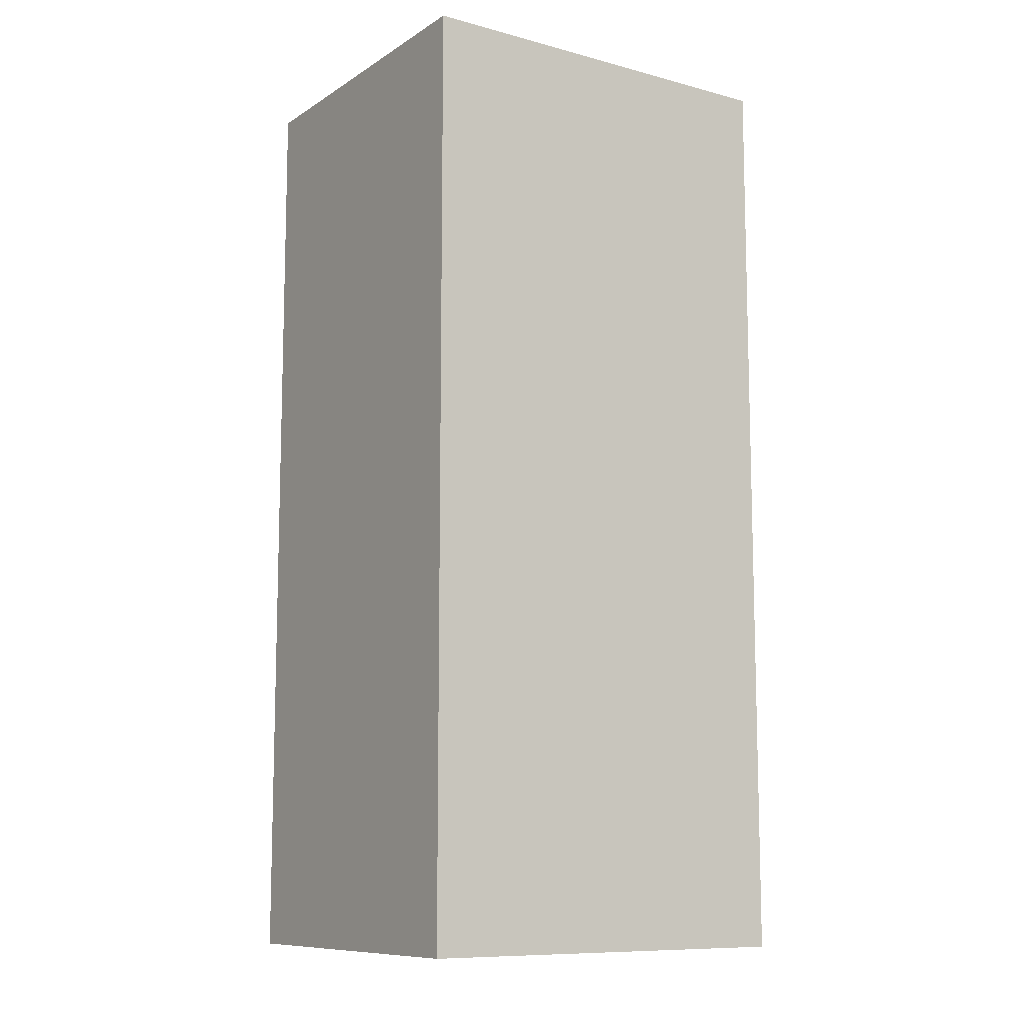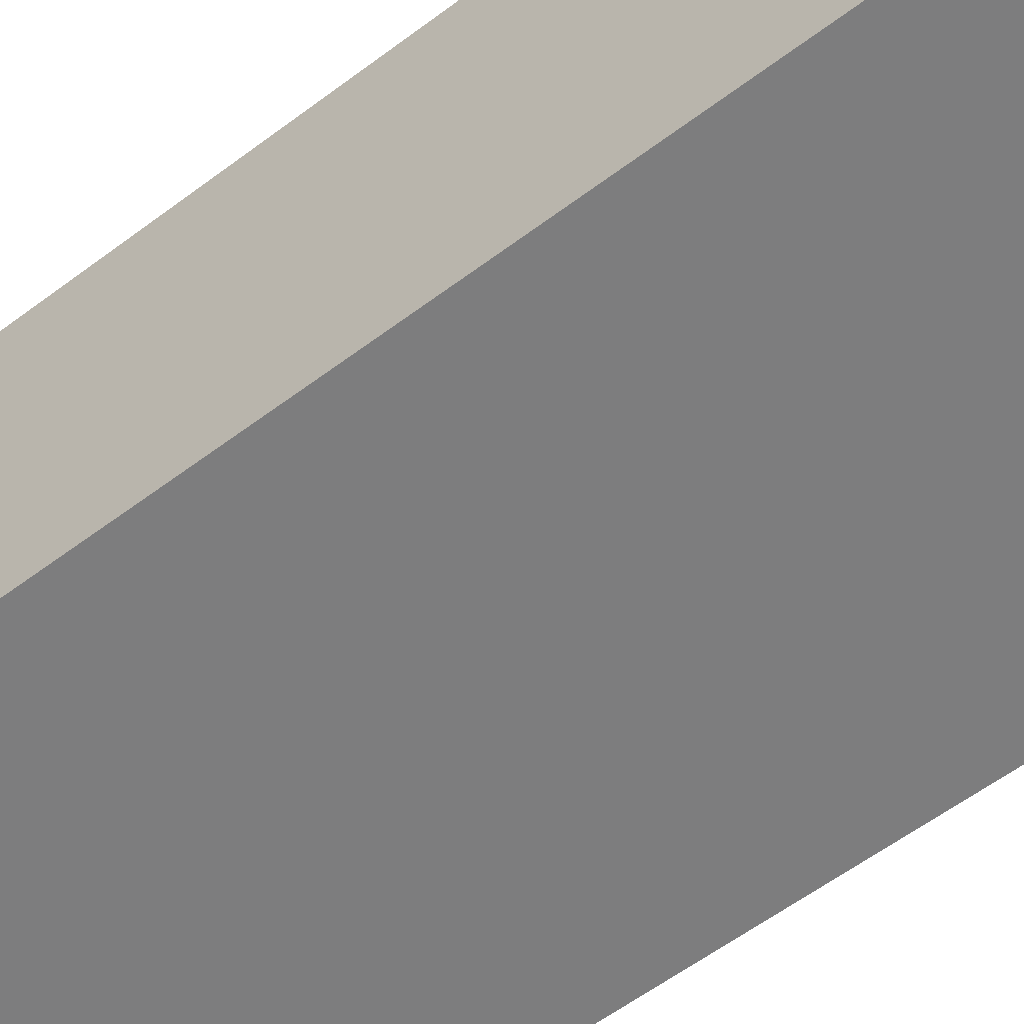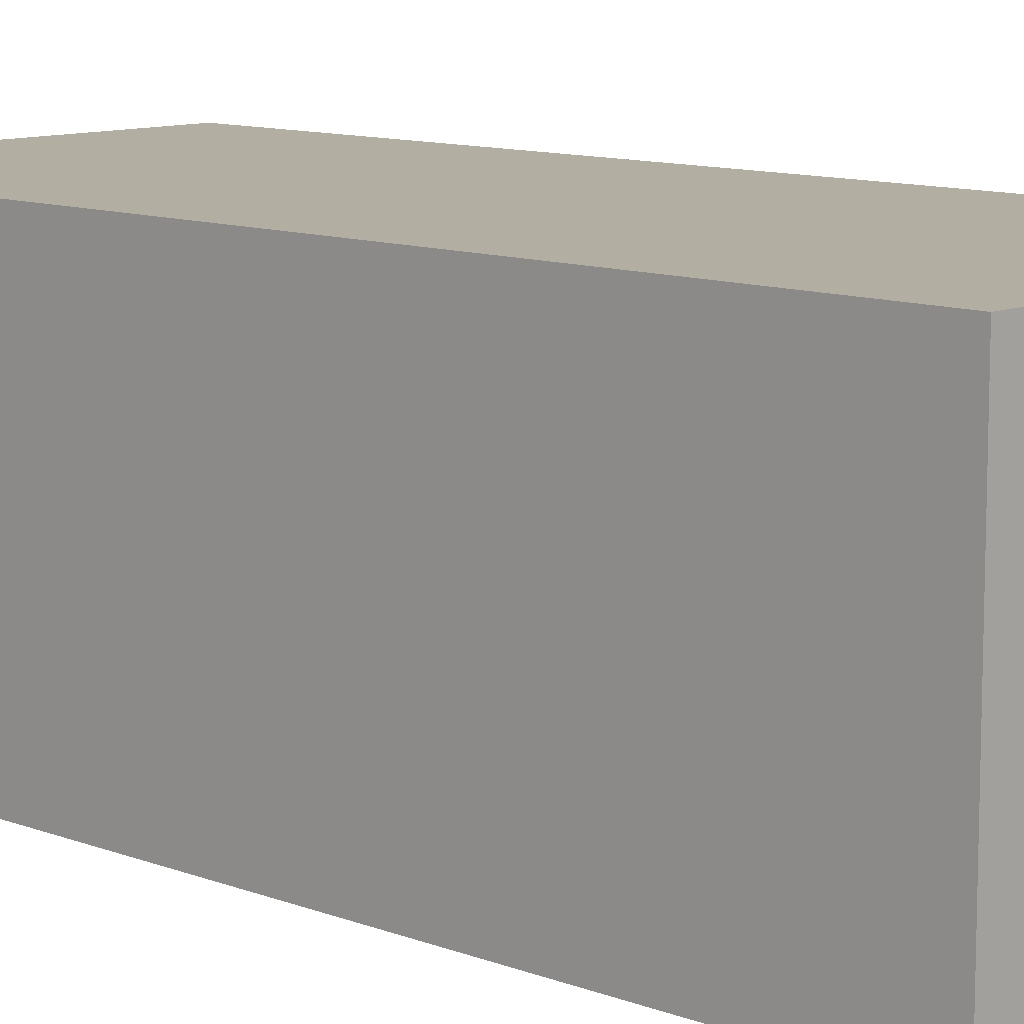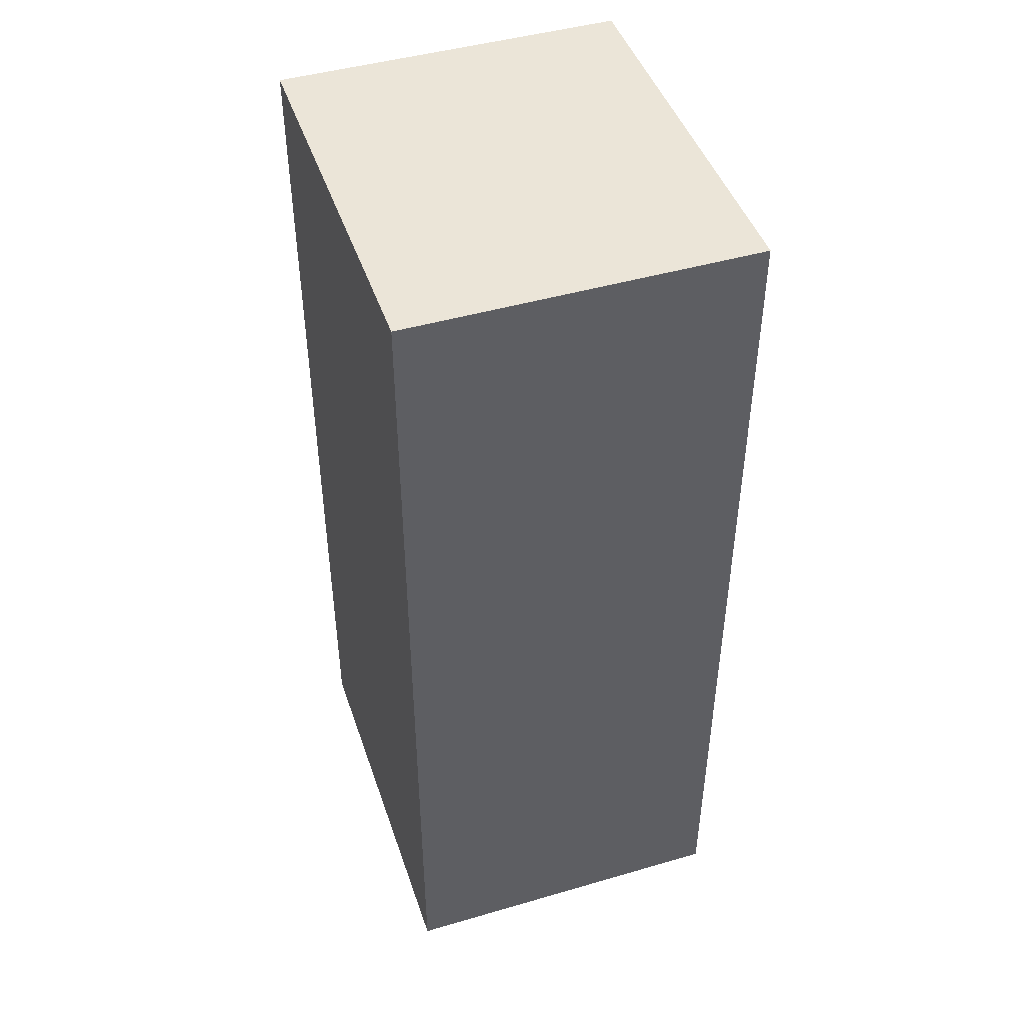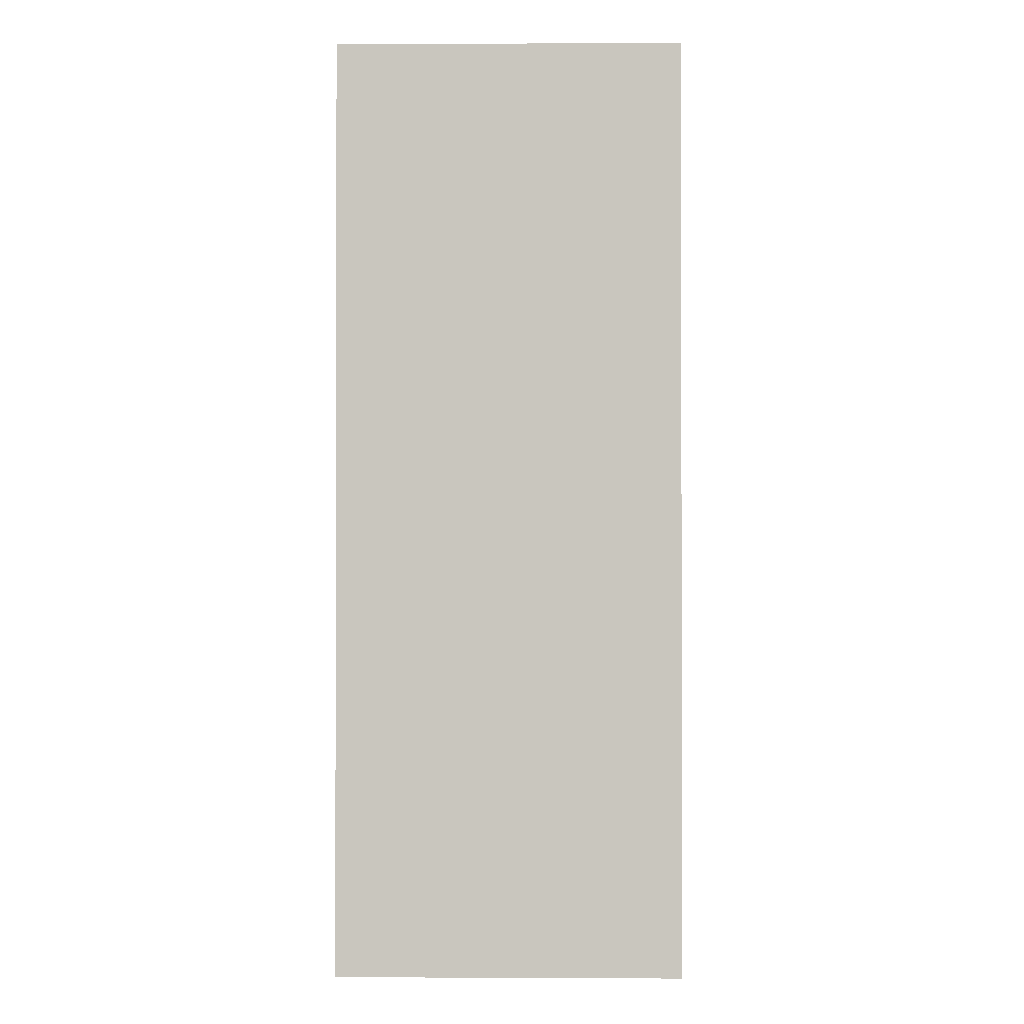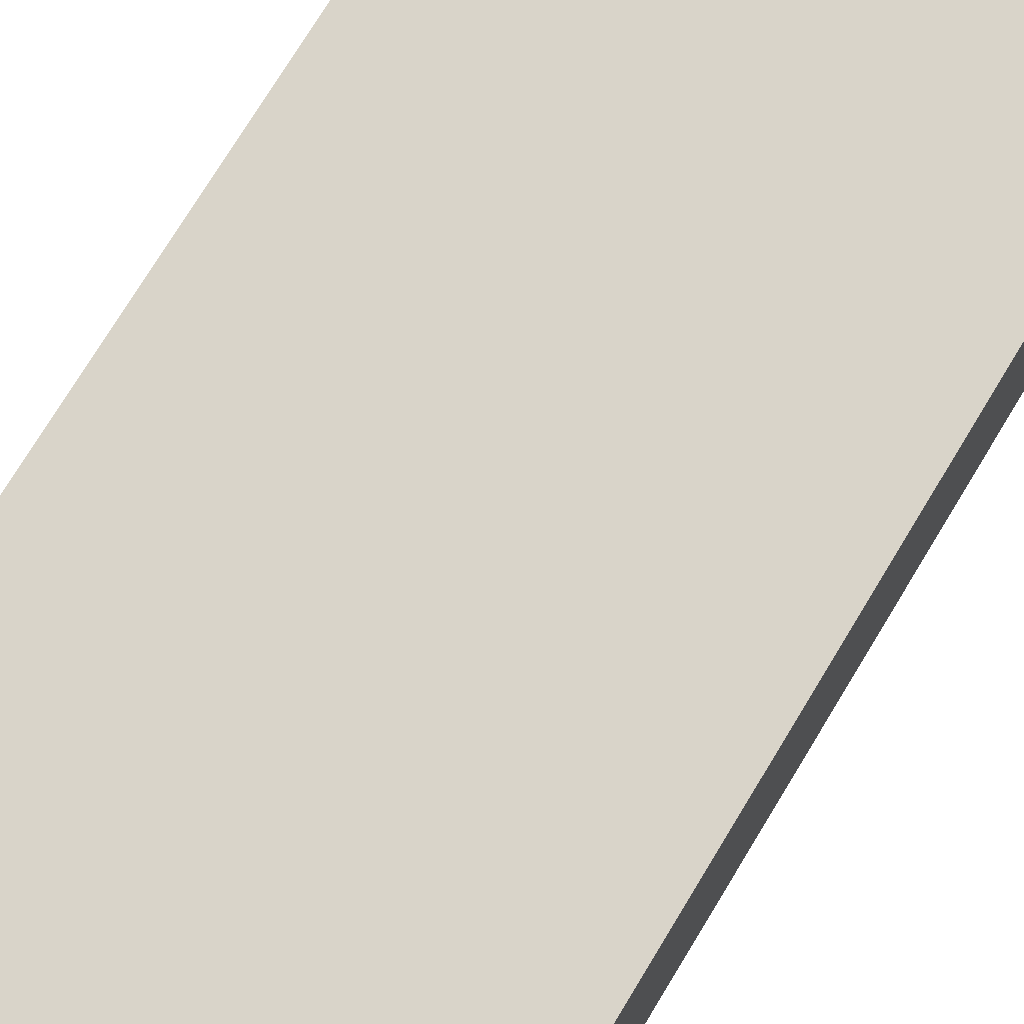
<metadata>
{"format":"obj","ext":"obj","renderer":"f3d","projection":"perspective","resolution":1024,"background":"white","views":[{"elev":-10.2,"azim":-33.7,"up":"+Z"},{"elev":-59.2,"azim":127.7,"up":"+Y"},{"elev":10.7,"azim":133.7,"up":"+Y"},{"elev":45.8,"azim":-108.4,"up":"+Z"},{"elev":-0.9,"azim":-89.0,"up":"+Z"},{"elev":74.9,"azim":31.3,"up":"+Y"}]}
</metadata>
<code>
v 354.5 214.5 21.51
v 354.5 214.6 21.51
v 354.5 214.5 21.56
v 354.5 214.6 21.56
v 354.5 214.6 21.51
v 354.5 214.5 21.51
v 354.5 214.5 21.56
v 354.5 214.6 21.56
f 1 2 3
f 3 2 4
f 5 2 6
f 6 2 1
f 6 1 7
f 7 1 3
f 7 3 8
f 8 3 4
f 8 4 5
f 5 4 2
f 5 6 8
f 8 6 7

</code>
